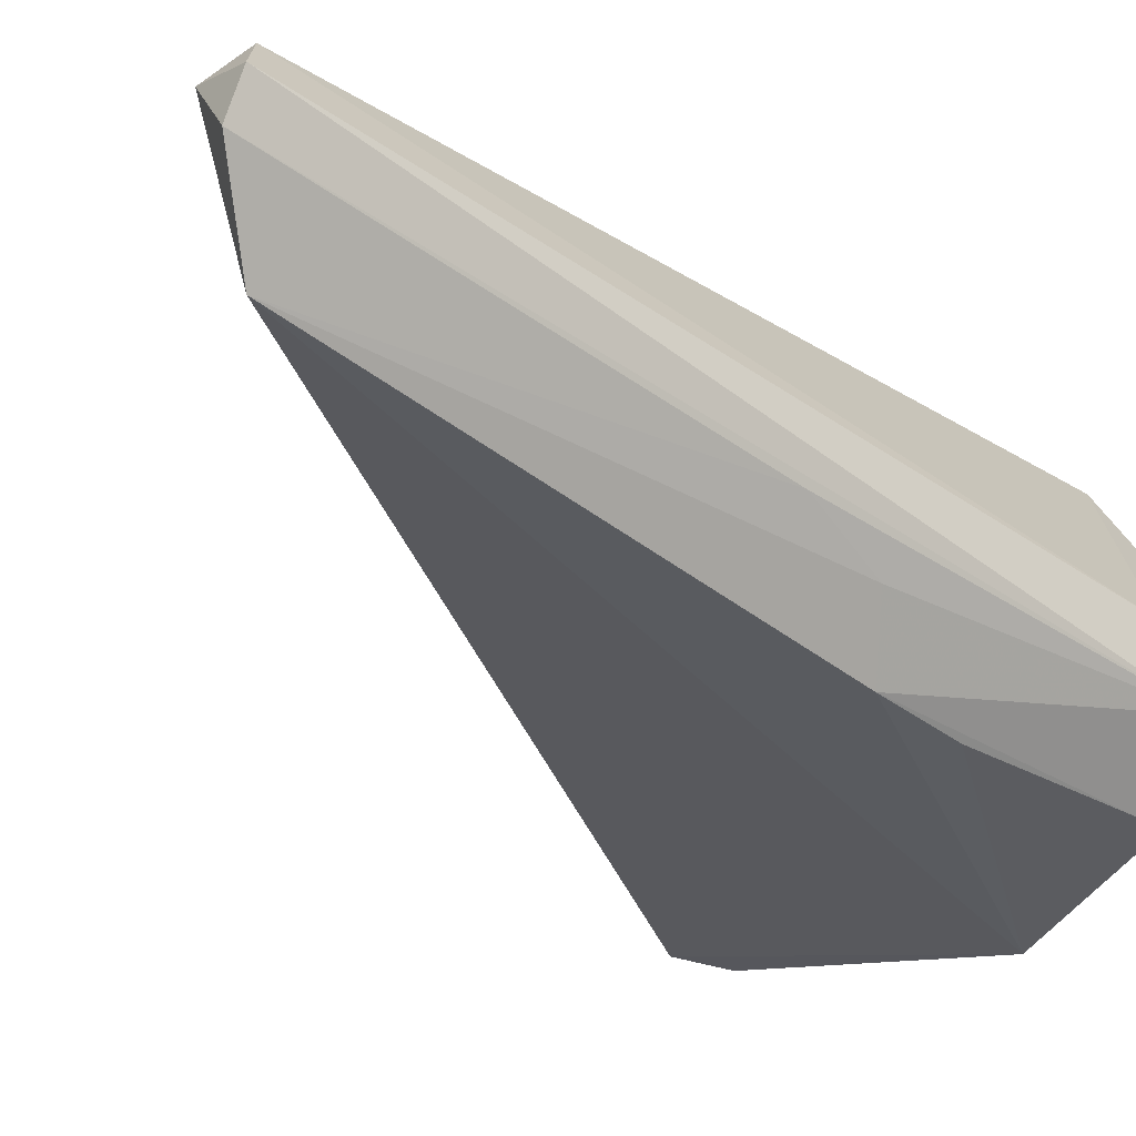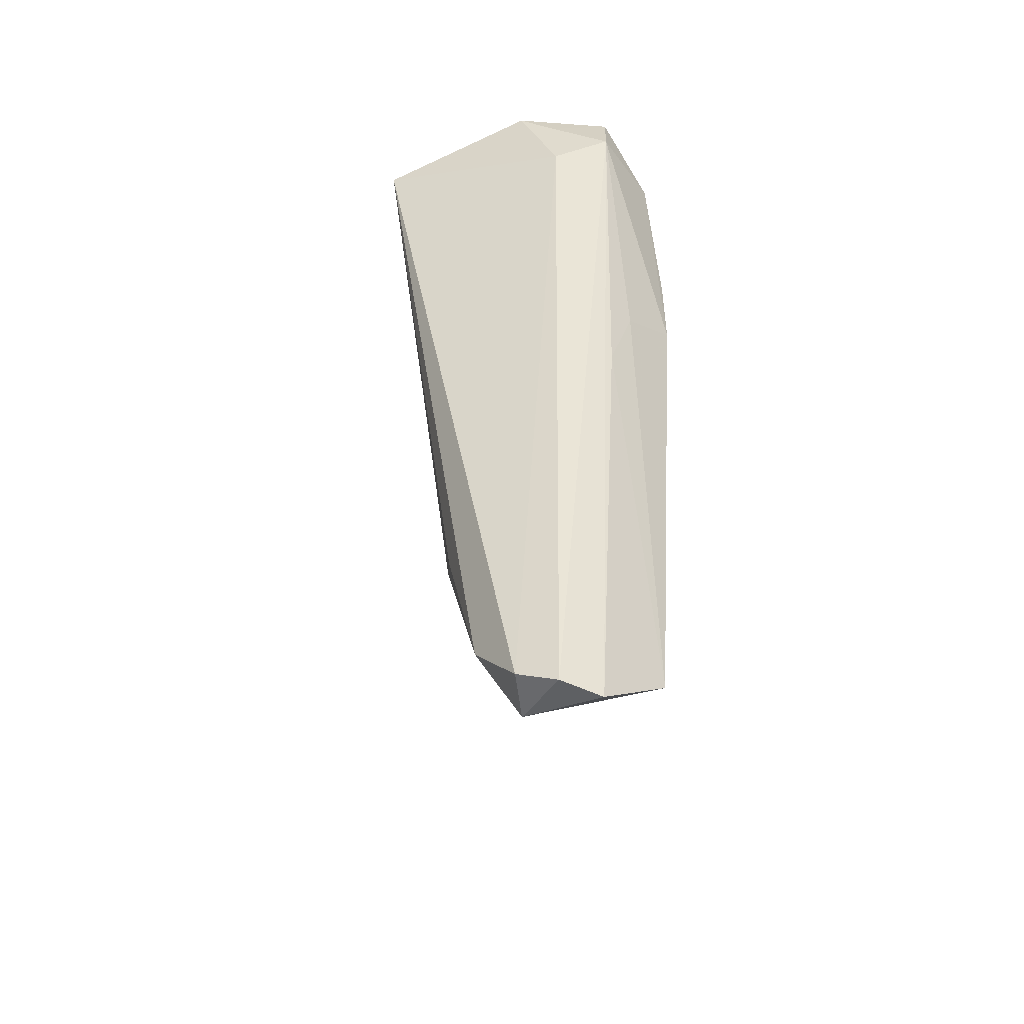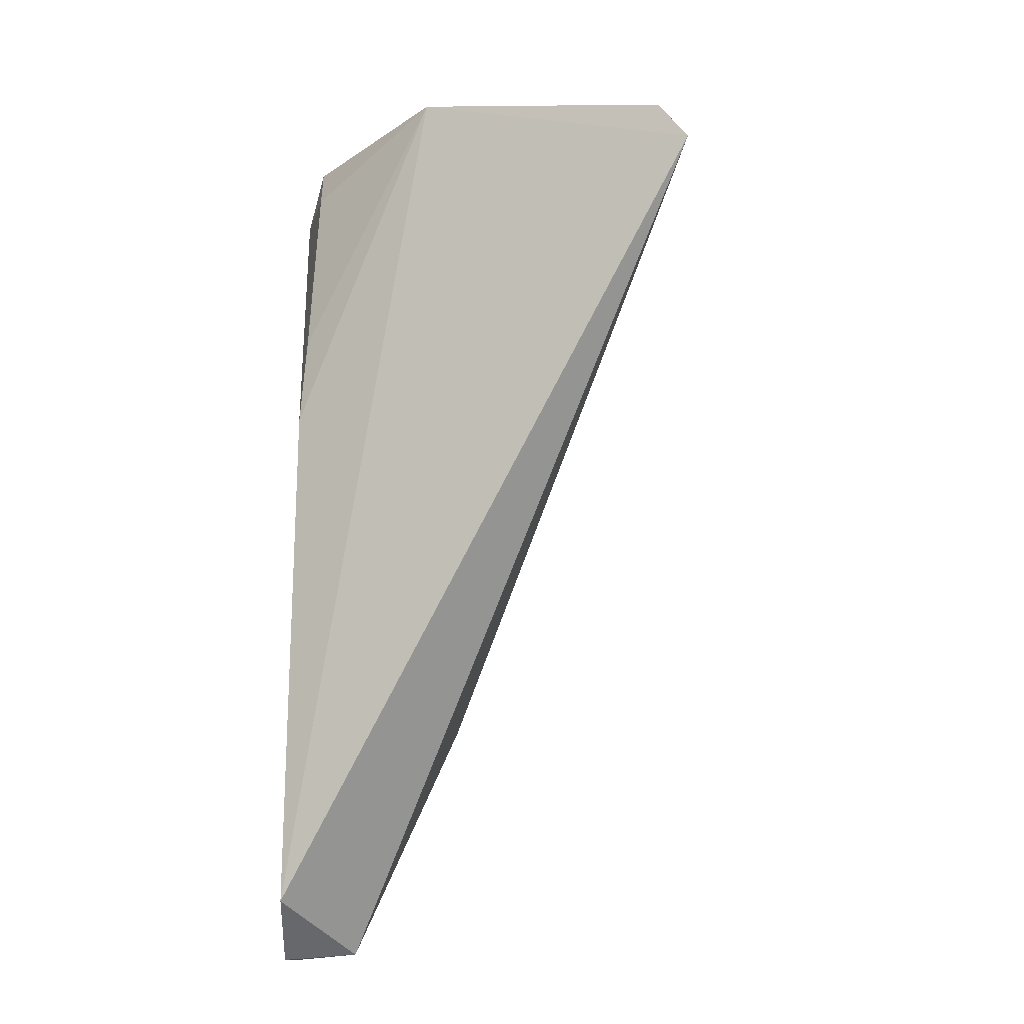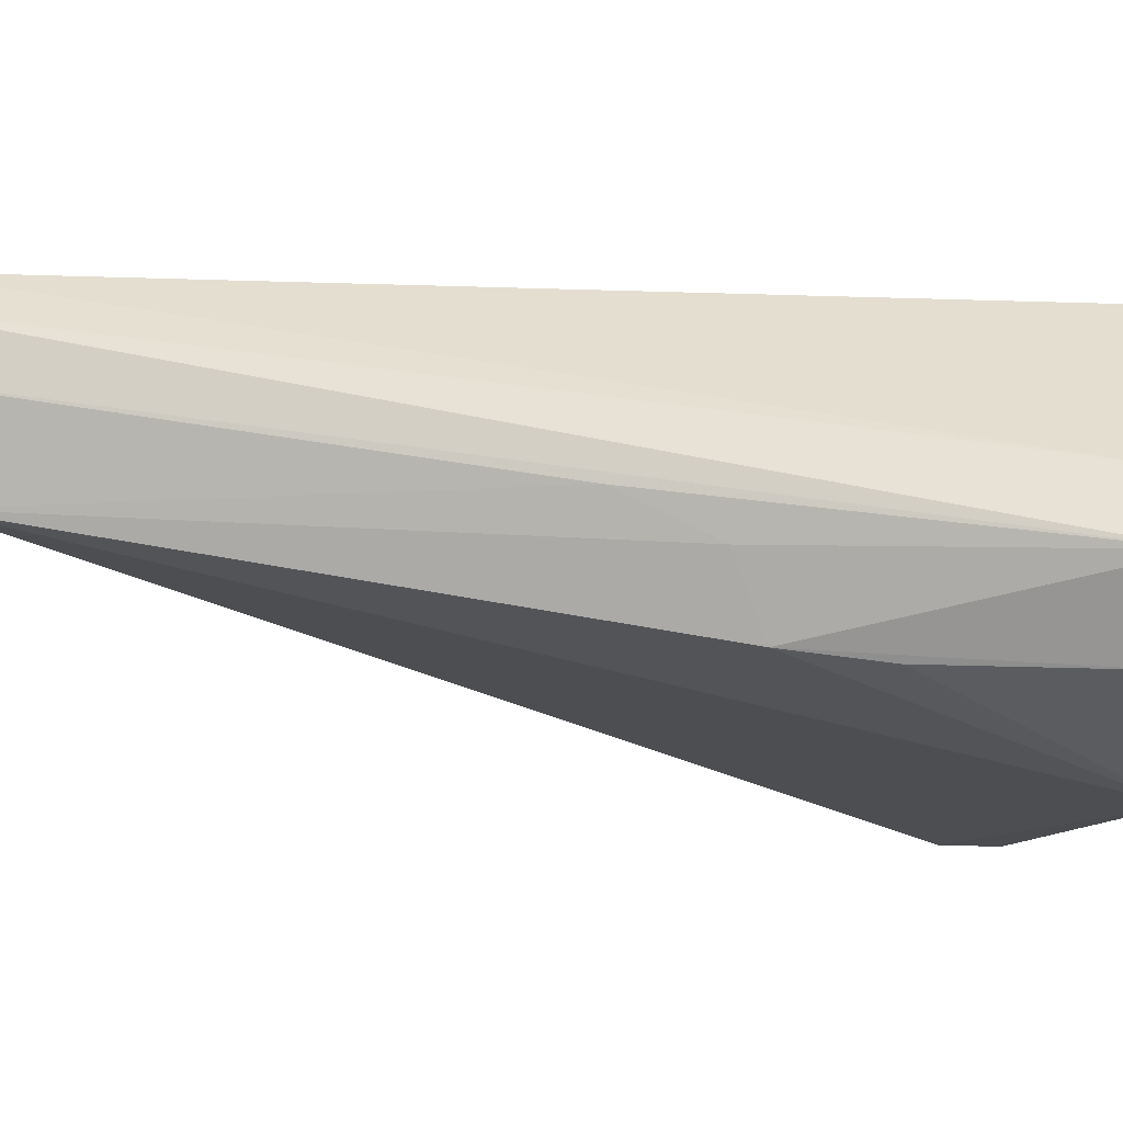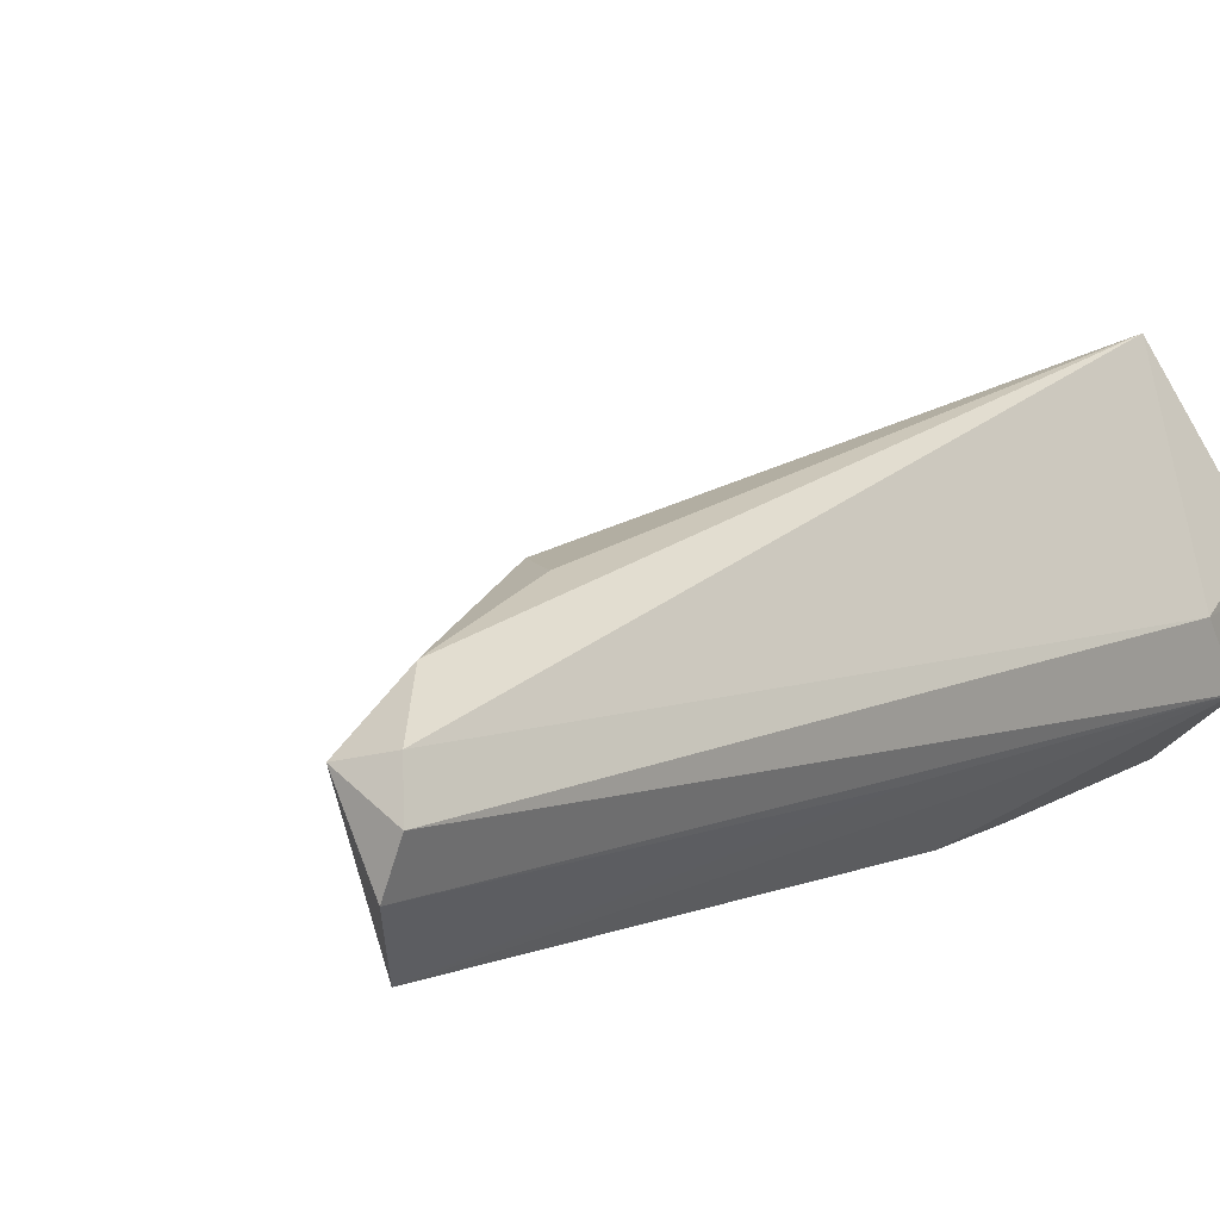
<metadata>
{"format":"obj","ext":"obj","renderer":"f3d","projection":"perspective","resolution":1024,"background":"white","views":[{"elev":-33.7,"azim":-130.1,"up":"+Y"},{"elev":-44.4,"azim":-96.6,"up":"+Z"},{"elev":-18.0,"azim":35.1,"up":"+Z"},{"elev":-27.2,"azim":-99.0,"up":"+Y"},{"elev":10.8,"azim":-138.5,"up":"+Y"}]}
</metadata>
<code>
g Mesh
v 0.9497 -4.173 0.4299
v 0.9575 -4.173 0.4662
v 0.9615 -4.203 0.4788
v 0.9508 -4.201 0.4495
v 0.958 -4.155 0.05445
v 0.9825 -4.159 0.4928
v 0.9749 -4.165 0.4877
v 0.955 -4.209 0.3055
v 0.9459 -4.197 0.2669
v 0.9927 -4.181 0.495
v 1.06 -4.237 0.4756
v 1.017 -4.116 0.4802
v 0.981 -4.227 0.4474
v 0.9794 -4.232 0.3627
v 0.975 -4.232 0.321
v 0.9585 -4.215 0.07562
v 1.032 -4.206 0.49
v 1.007 -4.167 0.4918
v 0.9887 -4.141 0.4873
v 0.9623 -4.157 0.4781
v 1.18 -4.205 0.4526
v 1.194 -4.2 0.4332
v 0.9931 -4.089 0.4542
v 0.9598 -4.136 0.08703
v 0.9369 -4.185 0.0506
v 0.9383 -4.15 0.06019
v 0.9306 -4.166 0.05245
v 0.9788 -4.125 0.155
v 1.001 -4.126 0.1697
f 29 23 22
f 22 23 29
f 22 11 16
f 16 11 22
f 22 23 12
f 12 23 22
f 27 4 1
f 1 4 27
f 25 4 27
f 27 4 25
f 21 11 22
f 22 11 21
f 22 12 21
f 21 12 22
f 23 29 28
f 28 29 23
f 4 25 9
f 9 25 4
f 9 25 16
f 16 25 9
f 22 16 5
f 5 16 22
f 16 25 5
f 5 25 16
f 5 29 22
f 22 29 5
f 5 25 27
f 27 25 5
f 13 14 11
f 11 14 13
f 15 13 4
f 4 13 15
f 14 13 15
f 15 13 14
f 15 16 11
f 11 16 15
f 11 14 15
f 15 14 11
f 11 21 17
f 17 21 11
f 23 1 20
f 20 1 23
f 26 5 27
f 27 5 26
f 27 1 26
f 26 1 27
f 26 1 23
f 23 1 26
f 4 13 3
f 3 13 4
f 3 17 10
f 10 17 3
f 3 13 11
f 11 13 3
f 11 17 3
f 3 17 11
f 8 15 4
f 4 15 8
f 16 15 8
f 8 15 16
f 4 9 8
f 8 9 4
f 8 9 16
f 16 9 8
f 10 17 18
f 18 17 10
f 18 21 12
f 12 21 18
f 18 17 21
f 21 17 18
f 2 1 4
f 4 1 2
f 2 20 1
f 1 20 2
f 4 3 2
f 2 3 4
f 2 3 20
f 20 3 2
f 19 12 23
f 23 12 19
f 23 20 19
f 19 20 23
f 23 28 24
f 24 28 23
f 24 26 23
f 23 26 24
f 5 26 24
f 24 26 5
f 24 28 29
f 29 28 24
f 29 5 24
f 24 5 29
f 20 3 7
f 7 3 20
f 6 19 20
f 20 19 6
f 20 7 6
f 6 7 20
f 10 18 6
f 6 18 10
f 6 3 10
f 10 3 6
f 6 7 3
f 3 7 6
f 6 18 12
f 12 18 6
f 12 19 6
f 6 19 12
f 22 23 29
f 29 23 22
f 16 11 22
f 22 11 16
f 12 23 22
f 22 23 12
f 1 4 27
f 27 4 1
f 27 4 25
f 25 4 27
f 22 11 21
f 21 11 22
f 21 12 22
f 22 12 21
f 28 29 23
f 23 29 28
f 9 25 4
f 4 25 9
f 16 25 9
f 9 25 16
f 5 16 22
f 22 16 5
f 5 25 16
f 16 25 5
f 22 29 5
f 5 29 22
f 27 25 5
f 5 25 27
f 11 14 13
f 13 14 11
f 4 13 15
f 15 13 4
f 15 13 14
f 14 13 15
f 11 16 15
f 15 16 11
f 15 14 11
f 11 14 15
f 17 21 11
f 11 21 17
f 20 1 23
f 23 1 20
f 27 5 26
f 26 5 27
f 26 1 27
f 27 1 26
f 23 1 26
f 26 1 23
f 3 13 4
f 4 13 3
f 10 17 3
f 3 17 10
f 11 13 3
f 3 13 11
f 3 17 11
f 11 17 3
f 4 15 8
f 8 15 4
f 8 15 16
f 16 15 8
f 8 9 4
f 4 9 8
f 16 9 8
f 8 9 16
f 18 17 10
f 10 17 18
f 12 21 18
f 18 21 12
f 21 17 18
f 18 17 21
f 4 1 2
f 2 1 4
f 1 20 2
f 2 20 1
f 2 3 4
f 4 3 2
f 20 3 2
f 2 3 20
f 23 12 19
f 19 12 23
f 19 20 23
f 23 20 19
f 24 28 23
f 23 28 24
f 23 26 24
f 24 26 23
f 24 26 5
f 5 26 24
f 29 28 24
f 24 28 29
f 24 5 29
f 29 5 24
f 7 3 20
f 20 3 7
f 20 19 6
f 6 19 20
f 6 7 20
f 20 7 6
f 6 18 10
f 10 18 6
f 10 3 6
f 6 3 10
f 3 7 6
f 6 7 3
f 12 18 6
f 6 18 12
f 6 19 12
f 12 19 6

</code>
